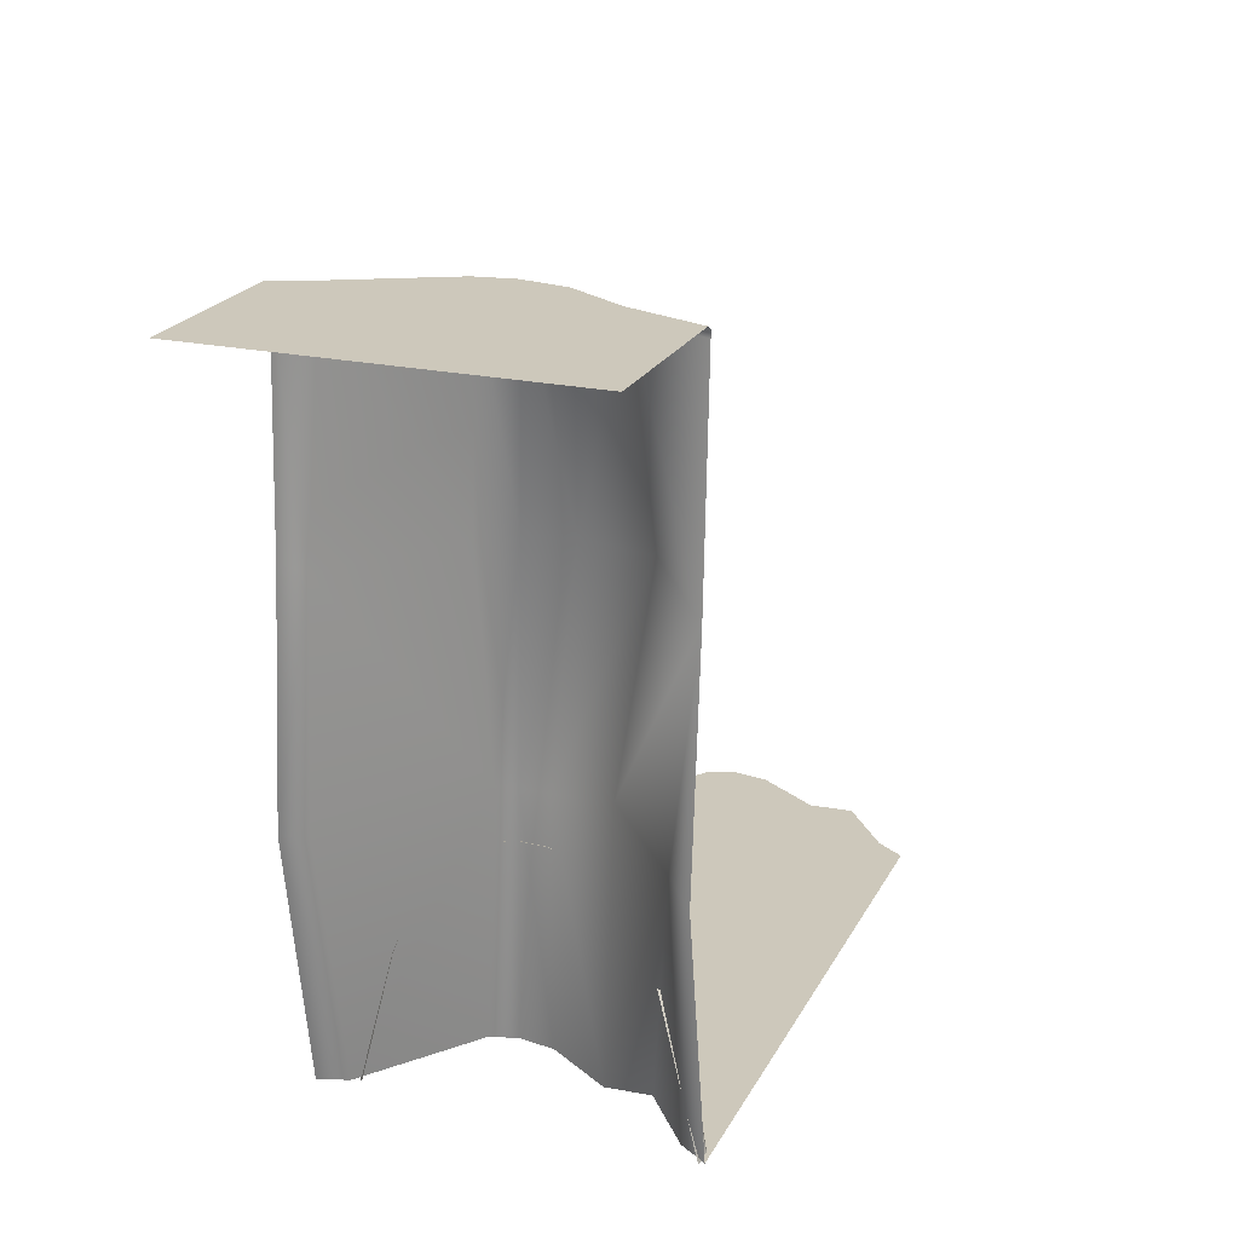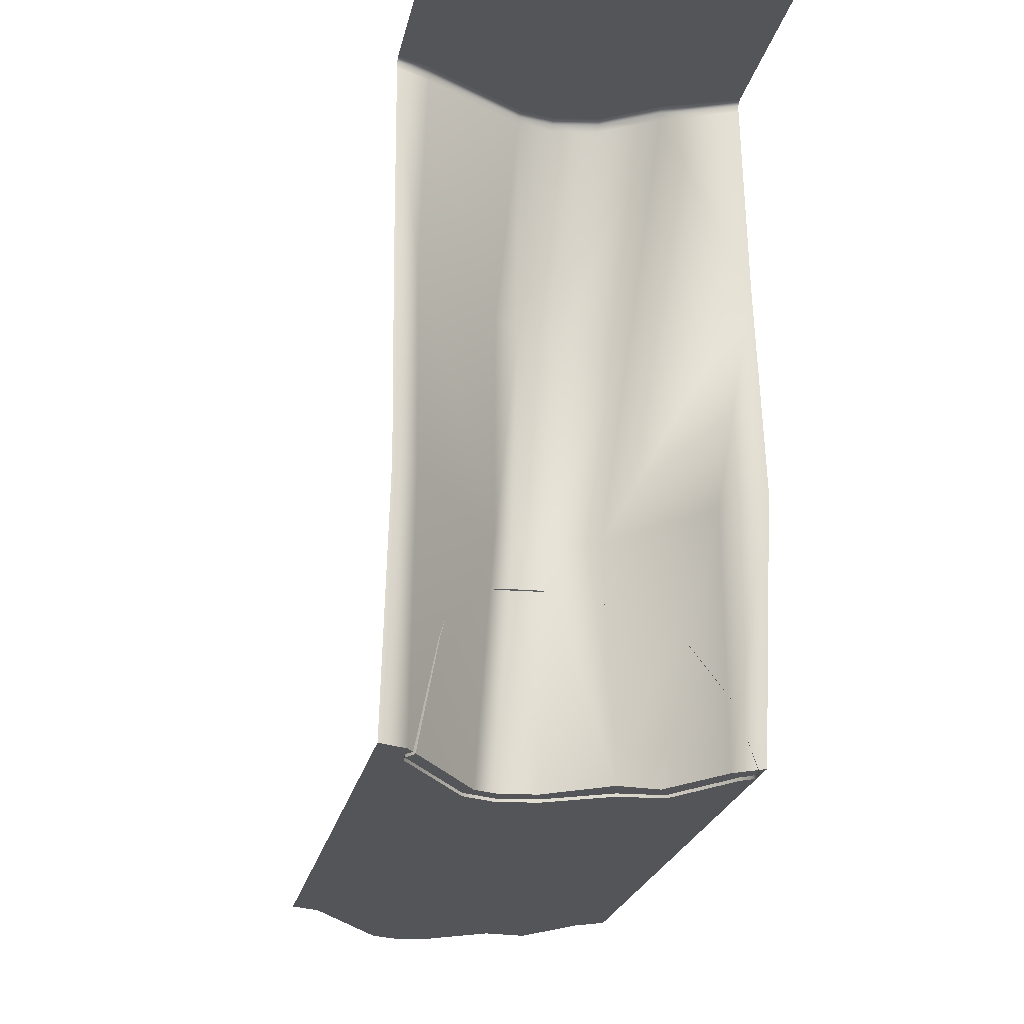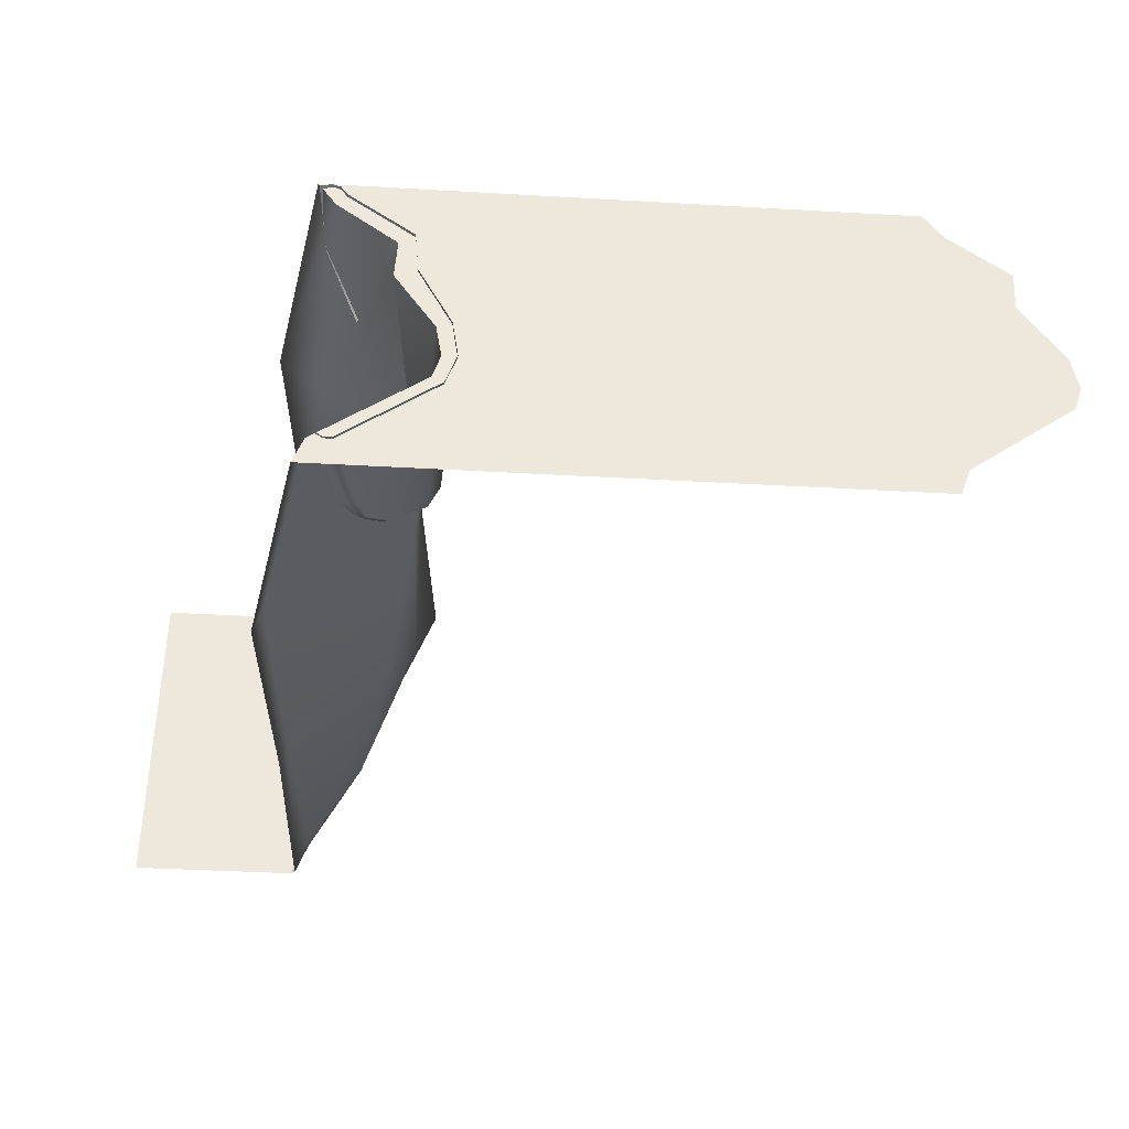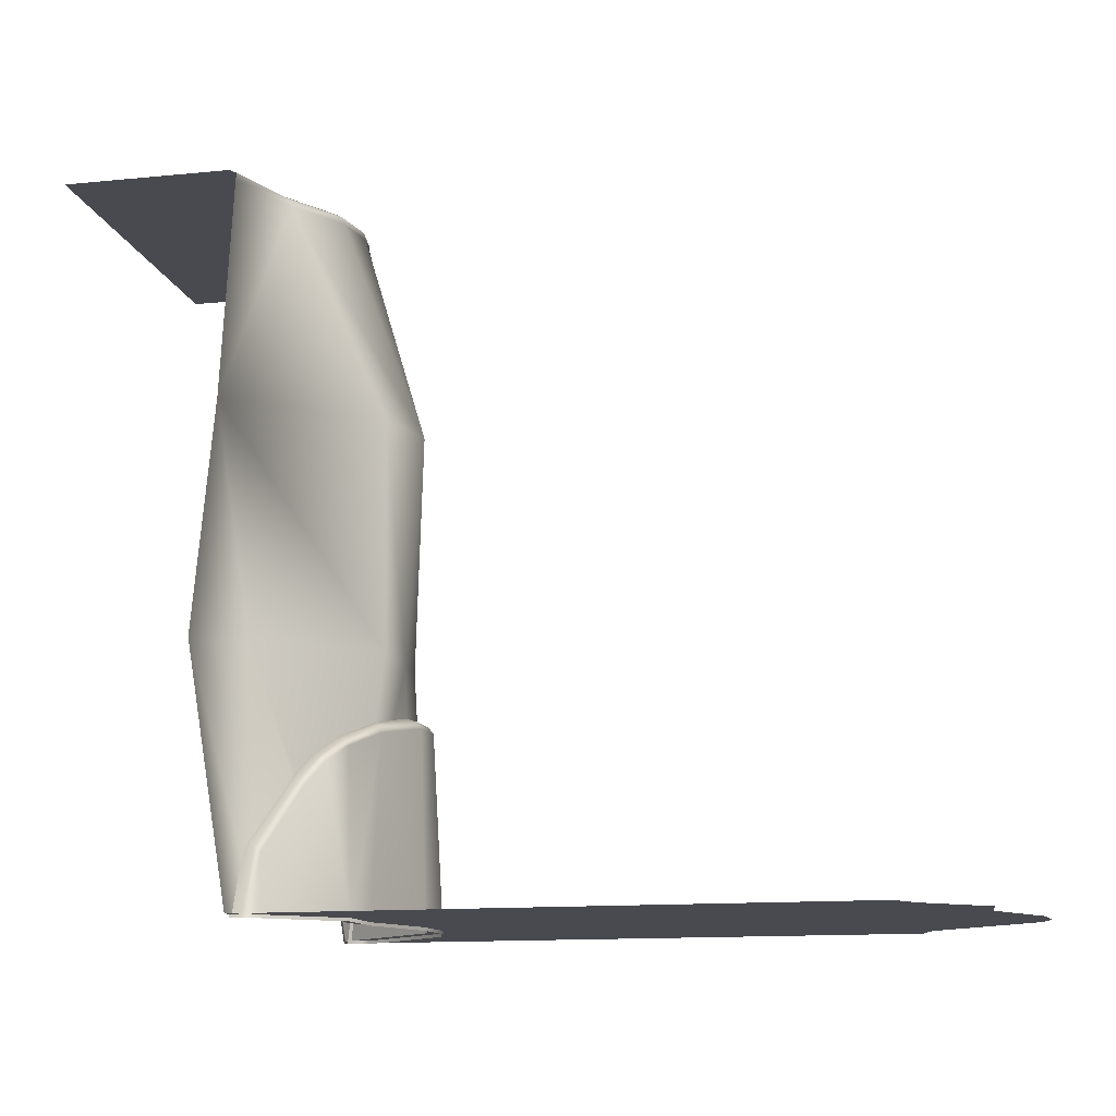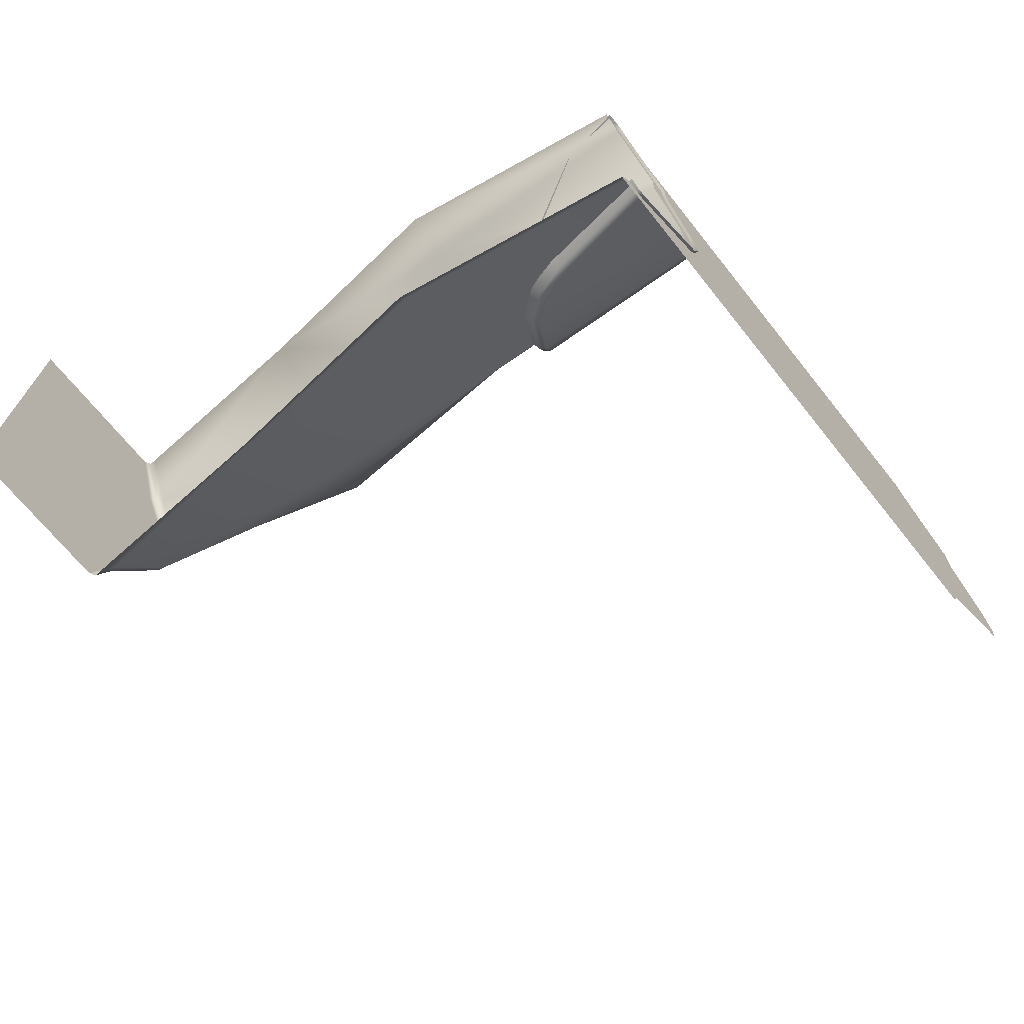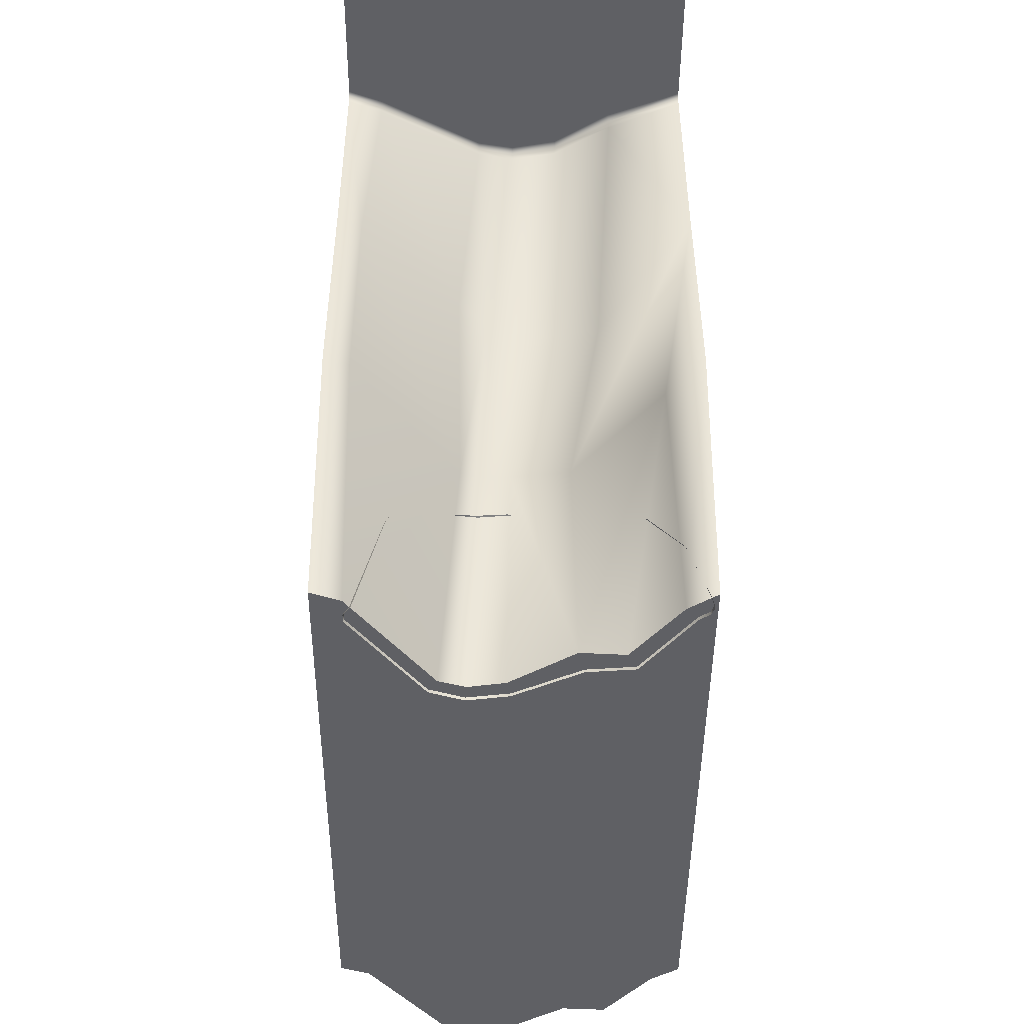
<metadata>
{"format":"obj","ext":"obj","renderer":"f3d","projection":"perspective","resolution":1024,"background":"white","views":[{"elev":21.9,"azim":-68.8,"up":"+Y"},{"elev":-24.2,"azim":-102.3,"up":"+Y"},{"elev":-38.0,"azim":-4.2,"up":"+Z"},{"elev":-13.5,"azim":12.5,"up":"+Y"},{"elev":-68.9,"azim":-51.3,"up":"+Z"},{"elev":-44.0,"azim":-90.4,"up":"+Y"}]}
</metadata>
<code>
g m_sp_cliff_edge_06
v 0.1544 -2.41 -0.5021
v 0.2202 -2.012 -0.4229
v 0.1907 -2.005 -0.4218
v 0.1238 -2.41 -0.503
v 0.2326 -1.89 -0.3874
v 0.4777 -2.41 -0.26
v 0.2558 -1.91 -0.3944
v 0.3252 -1.82 -0.3309
v 0.4401 -1.763 -0.2242
v 0.4256 -1.738 -0.2113
v 0.4619 -1.729 -0.1258
v 0.481 -1.752 -0.1284
v 0.5163 -2.41 -0.1467
v 0.2202 -2.012 -0.4229
v 0.2558 -1.91 -0.3944
v 0.2326 -1.89 -0.3874
v 0.3027 -1.8 -0.3249
v 0.3252 -1.82 -0.3309
v 0.4256 -1.738 -0.2113
v 0.2691 -1.792 -0.2968
v 0.1977 -1.885 -0.3614
v 0.1907 -2.005 -0.4218
v 0.1548 -2.003 -0.3953
v 0.08794 -2.41 -0.4779
v 0.1238 -2.41 -0.503
v 0.4042 -1.729 -0.1922
v 0.481 -1.752 -0.1284
v 0.4735 -1.754 -0.007316
v 0.4555 -1.73 -0.01116
v 0.4619 -1.729 -0.1258
v 0.3892 -1.772 0.2022
v 0.4027 -1.799 0.2122
v 0.3186 -1.835 0.3286
v 0.3362 -1.859 0.3401
v 0.4951 -2.41 -0.007322
v 0.5163 -2.41 -0.1467
v 0.3793 -2.41 0.2156
v 0.3647 -2.41 0.3748
v 0.2794 -1.912 0.3923
v 0.2297 -1.991 0.441
v 0.1253 -2.21 0.5381
v 0.1359 -2.41 0.5454
v 0.1135 -2.41 0.5783
v 0.08492 -2.41 0.5893
v 0.3362 -1.859 0.3401
v 0.2794 -1.912 0.3923
v 0.2547 -1.895 0.3878
v 0.3186 -1.835 0.3286
v 0.2027 -1.977 0.4385
v 0.2297 -1.991 0.441
v 0.1007 -2.184 0.5294
v 0.1253 -2.21 0.5381
v 0.08492 -2.41 0.5893
v 0.06624 -2.182 0.5126
v 0.04286 -2.41 0.5778
v 0.1674 -1.972 0.4118
v 0.283 -1.826 0.3066
v 0.2203 -1.888 0.3603
v 0.3892 -1.772 0.2022
v 0.375 -1.763 0.1924
v 0.4555 -1.73 -0.01116
v 0.4142 -1.717 -0.02028
v 0.4208 -1.717 -0.121
v 0.4619 -1.729 -0.1258
v 0.4256 -1.738 -0.2113
v 0.4042 -1.729 -0.1922
v -0.6 0 -0.6
v 0.01891 -1.814e-08 -0.4797
v 0.2017 -1.814e-08 -0.1278
v -0.6 0 0.6
v -0.02494 0 -0.6
v 0.04117 -0.01244 -0.4819
v 0.2249 -0.01244 -0.1273
v -0.003341 -0.01244 -0.6
v 0.2216 -1.814e-08 -0.003394
v 0.1925 -1.814e-08 0.1524
v 0.07219 -1.814e-08 0.3445
v -0.02494 0 0.6
v 0.09311 -0.01244 0.3502
v -0.003341 -0.01244 0.6
v 0.2141 -0.01244 0.1537
v 0.244 -0.01244 -0.002657
v 0.244 -0.01244 -0.002657
v 0.2497 -0.03727 -0.00559
v 0.223 -0.03755 0.1502
v 0.2141 -0.01244 0.1537
v 0.1041 -0.03773 0.3487
v 0.09311 -0.01244 0.3502
v -0.004575 -0.03661 0.6
v -0.003341 -0.01244 0.6
v -0.04189 -0.7675 0.6
v 0.4297 -0.7897 0.3024
v 0.4035 -1.533 0.1896
v 0.414 -1.546 -0.01204
v 0.4863 -0.7843 0.04894
v 0.4184 -1.545 -0.1092
v 0.4441 -2.399 -0.01945
v 0.4649 -2.399 -0.1422
v 0.3019 -2.399 0.1952
v 0.04489 -1.536 0.4831
v -0.1107 -1.543 0.6
v 0.1016 -2.399 0.5056
v 0.03669 -2.399 0.6
v 0.3105 -2.399 0.3437
v 0.03915 -0.03778 -0.483
v 0.04117 -0.01244 -0.4819
v -0.003341 -0.01244 -0.6
v -0.004574 -0.03661 -0.6
v 0.2249 -0.01244 -0.1273
v 0.2282 -0.03714 -0.1294
v 0.2497 -0.03727 -0.00559
v 0.244 -0.01244 -0.002657
v 0.4204 -0.7756 -0.09282
v 0.4863 -0.7843 0.04894
v 0.4184 -1.545 -0.1092
v 0.4001 -1.543 -0.1753
v 0.4649 -2.399 -0.1422
v 0.4369 -2.399 -0.2312
v 0.07246 -2.399 -0.5032
v -0.0789 -1.543 -0.5169
v -0.1107 -1.543 -0.6
v -0.02095 -0.7912 -0.5177
v -0.04189 -0.7675 -0.6
v 0.03669 -2.399 -0.6
v 0.3262 -0.7715 -0.1915
v 0.4649 -2.399 -0.1422
v 2.465 -2.399 -0.1422
v 2.444 -2.399 -0.01945
v 0.4441 -2.399 -0.01945
v 0.1016 -2.399 0.5056
v 2.102 -2.399 0.5056
v 2.037 -2.399 0.6
v 0.03669 -2.399 0.6
v 0.07246 -2.399 -0.5032
v 2.072 -2.399 -0.5032
v 2.437 -2.399 -0.2312
v 0.4369 -2.399 -0.2312
v 0.03669 -2.399 -0.6
v 2.037 -2.399 -0.6
v 0.4441 -2.399 -0.01945
v 2.444 -2.399 -0.01945
v 2.302 -2.399 0.1952
v 0.3019 -2.399 0.1952
v 0.3019 -2.399 0.1952
v 2.302 -2.399 0.1952
v 2.31 -2.399 0.3437
v 0.3105 -2.399 0.3437
v 0.3105 -2.399 0.3437
v 2.31 -2.399 0.3437
v 2.102 -2.399 0.5056
v 0.1016 -2.399 0.5056
v 0.4369 -2.399 -0.2312
v 2.437 -2.399 -0.2312
v 2.465 -2.399 -0.1422
v 0.4649 -2.399 -0.1422
g m_sp_cliff_edge_06_0
f 3 2 1
f 4 3 1
f 3 5 2
f 1 2 6
f 2 7 6
f 6 7 8
f 9 6 8
f 9 8 10
f 10 11 9
f 11 12 9
f 13 6 9
f 12 13 9
f 16 15 14
f 16 17 15
f 17 18 15
f 18 17 19
f 20 17 16
f 21 20 16
f 21 16 22
f 23 21 22
f 24 23 22
f 25 24 22
f 26 19 17
f 20 26 17
f 29 28 27
f 30 29 27
f 29 31 28
f 31 32 28
f 31 33 32
f 33 34 32
f 28 35 27
f 28 32 35
f 35 36 27
f 32 37 35
f 32 34 38
f 37 32 38
f 34 39 38
f 39 40 38
f 38 40 41
f 42 38 41
f 41 43 42
f 44 43 41
f 47 46 45
f 48 47 45
f 47 49 46
f 49 50 46
f 49 51 50
f 51 52 50
f 51 53 52
f 51 54 53
f 54 55 53
f 56 54 51
f 49 56 51
f 56 49 47
f 48 57 47
f 57 58 47
f 58 56 47
f 57 48 59
f 60 57 59
f 60 59 61
f 62 60 61
f 63 62 61
f 64 63 61
f 63 64 65
f 66 63 65
f 69 68 67
f 70 69 67
f 68 71 67
f 72 68 69
f 73 72 69
f 74 71 68
f 72 74 68
f 73 69 75
f 70 75 69
f 70 76 75
f 70 77 76
f 77 70 78
f 79 77 78
f 80 79 78
f 81 76 77
f 79 81 77
f 82 75 76
f 81 82 76
f 82 73 75
g m_sp_cliff_edge_06_1
f 85 84 83
f 86 85 83
f 87 85 86
f 88 87 86
f 89 87 88
f 90 89 88
f 89 91 87
f 91 92 87
f 92 91 93
f 92 93 94
f 95 92 94
f 95 85 87
f 85 95 84
f 87 92 95
f 95 94 96
f 94 97 96
f 97 98 96
f 99 97 94
f 94 93 99
f 91 100 93
f 99 93 100
f 101 100 91
f 100 101 102
f 101 103 102
f 104 100 102
f 104 99 100
f 107 106 105
f 108 107 105
f 105 106 109
f 110 105 109
f 111 110 109
f 112 111 109
f 111 113 110
f 114 113 111
f 113 114 115
f 113 115 116
f 115 117 116
f 117 118 116
f 116 118 119
f 120 116 119
f 120 119 121
f 122 120 121
f 120 122 116
f 123 122 121
f 123 108 122
f 119 124 121
f 122 125 116
f 125 113 116
f 113 125 110
f 125 122 105
f 110 125 105
f 108 105 122
g m_sp_cliff_edge_06_2
f 128 127 126
f 129 128 126
f 132 131 130
f 133 132 130
f 136 135 134
f 137 136 134
f 134 135 138
f 135 139 138
f 142 141 140
f 143 142 140
f 146 145 144
f 147 146 144
f 150 149 148
f 151 150 148
f 154 153 152
f 155 154 152

</code>
